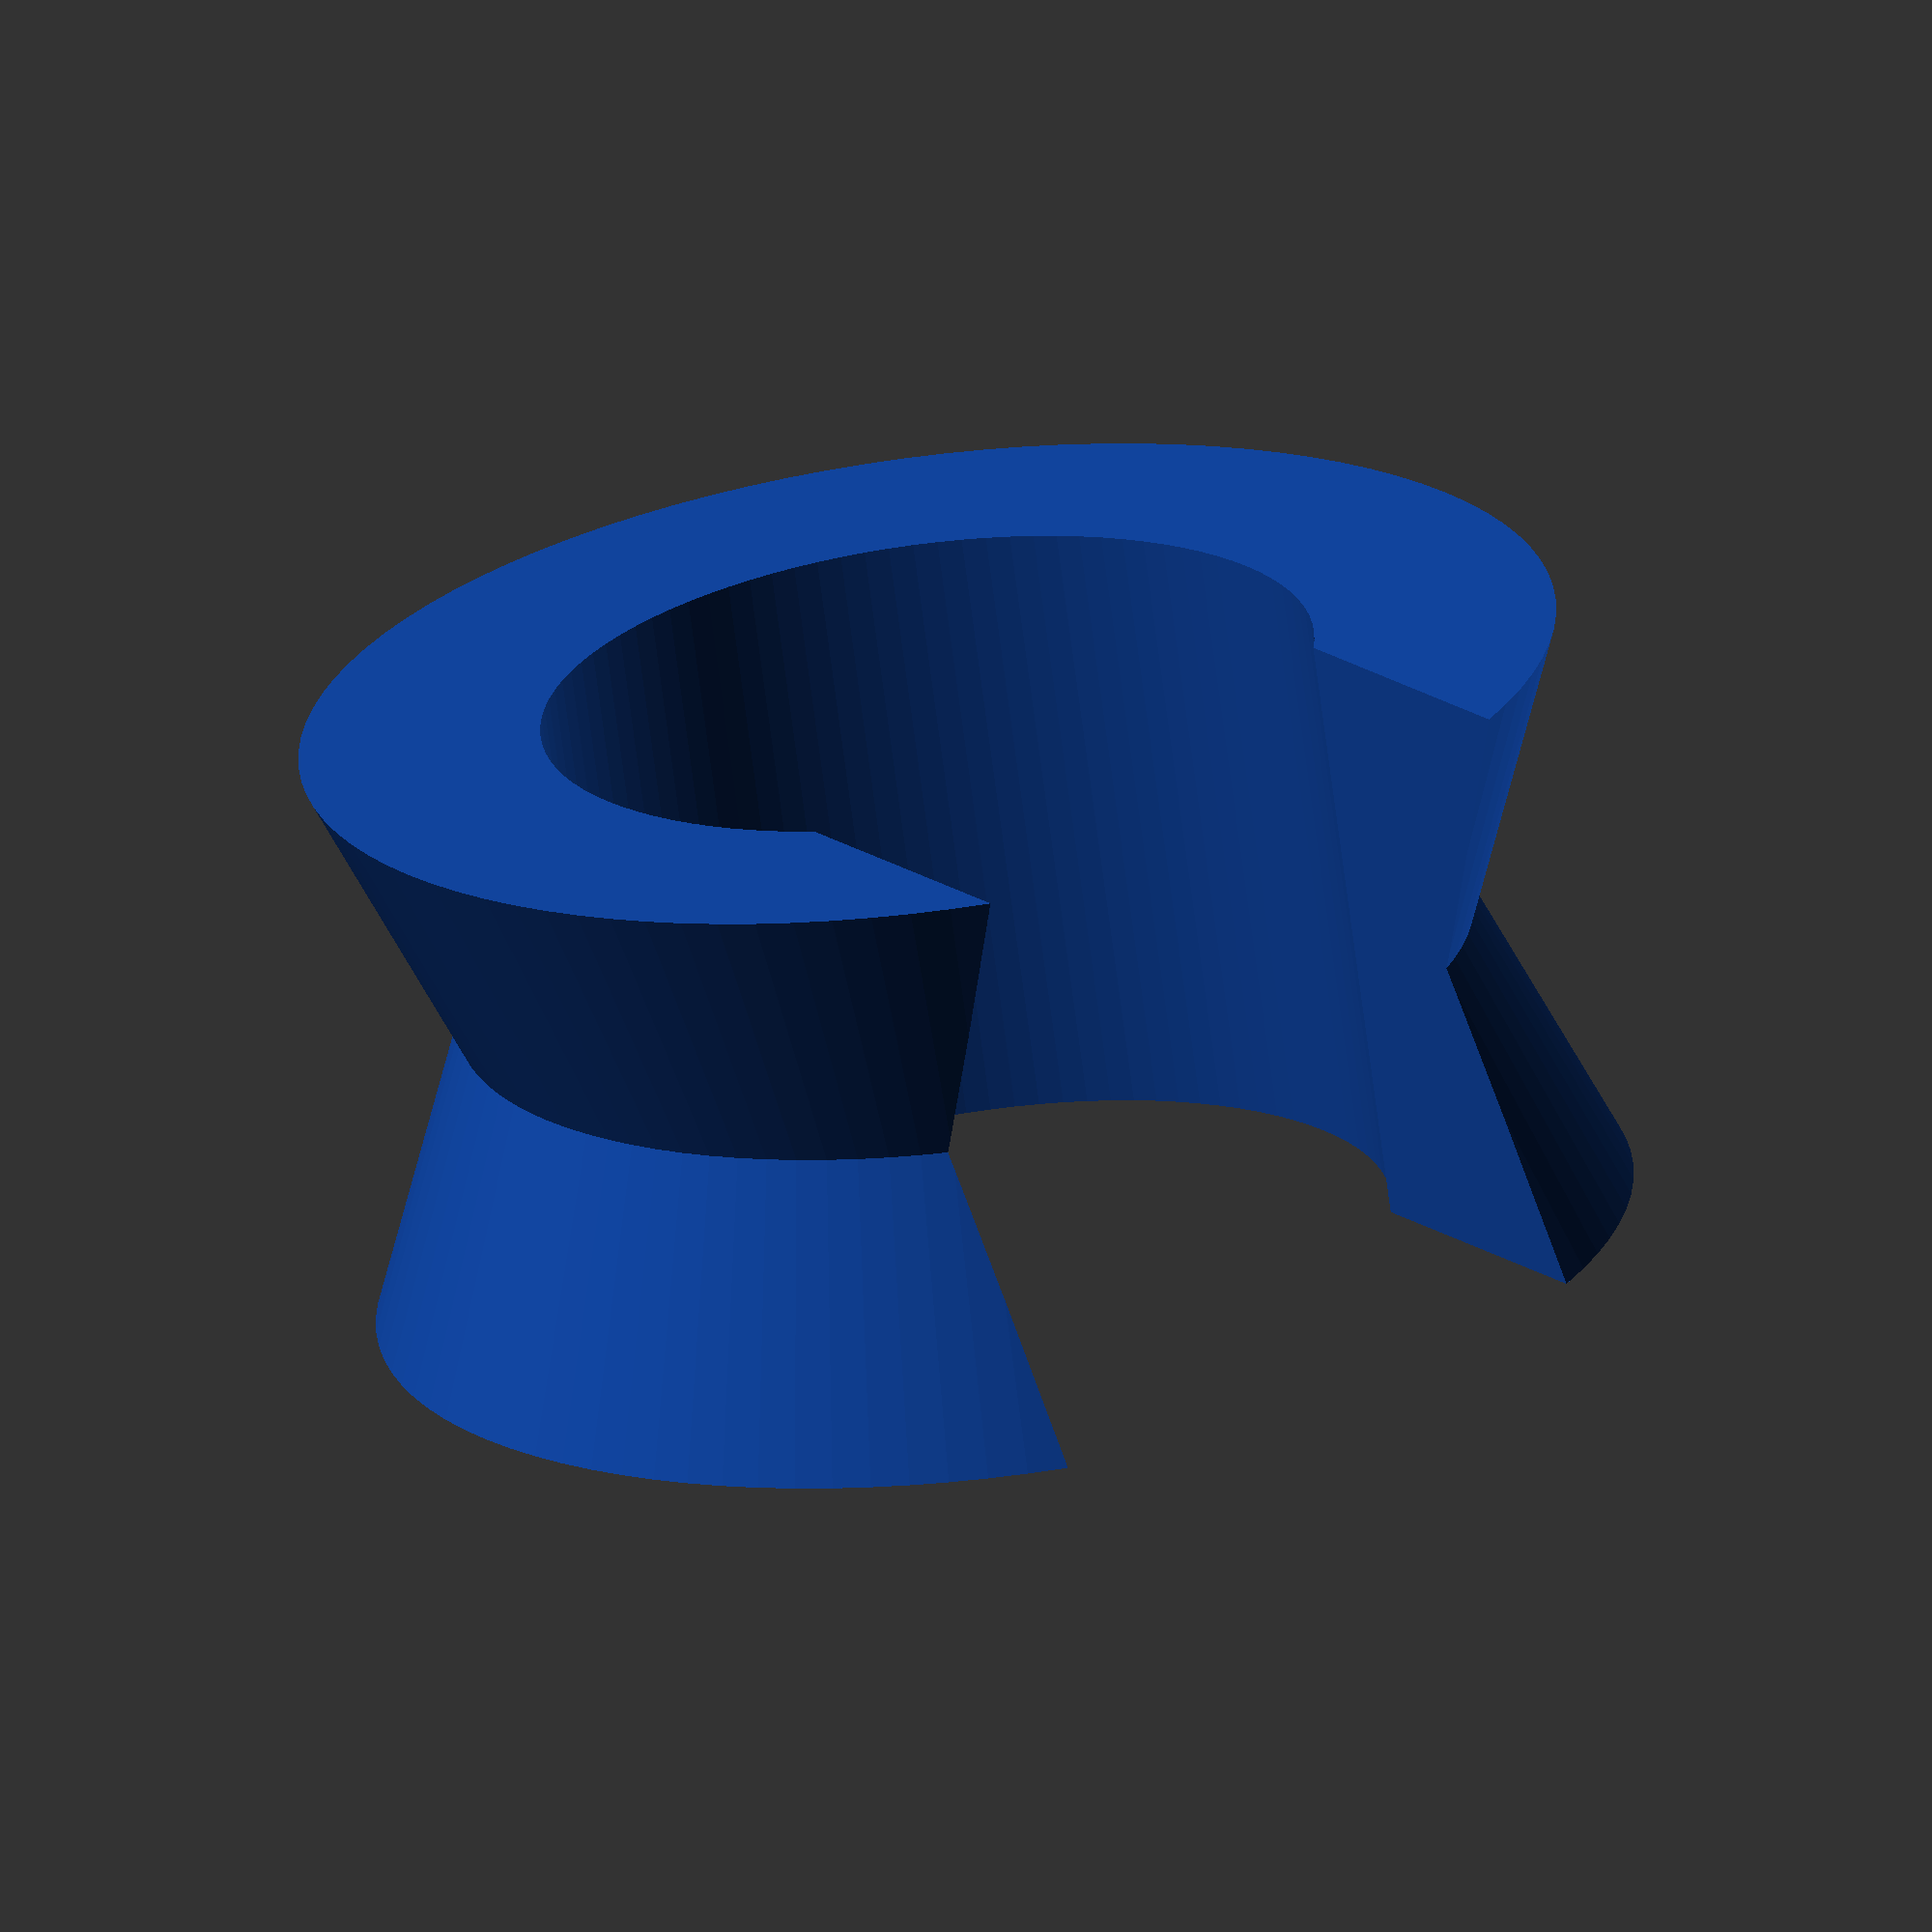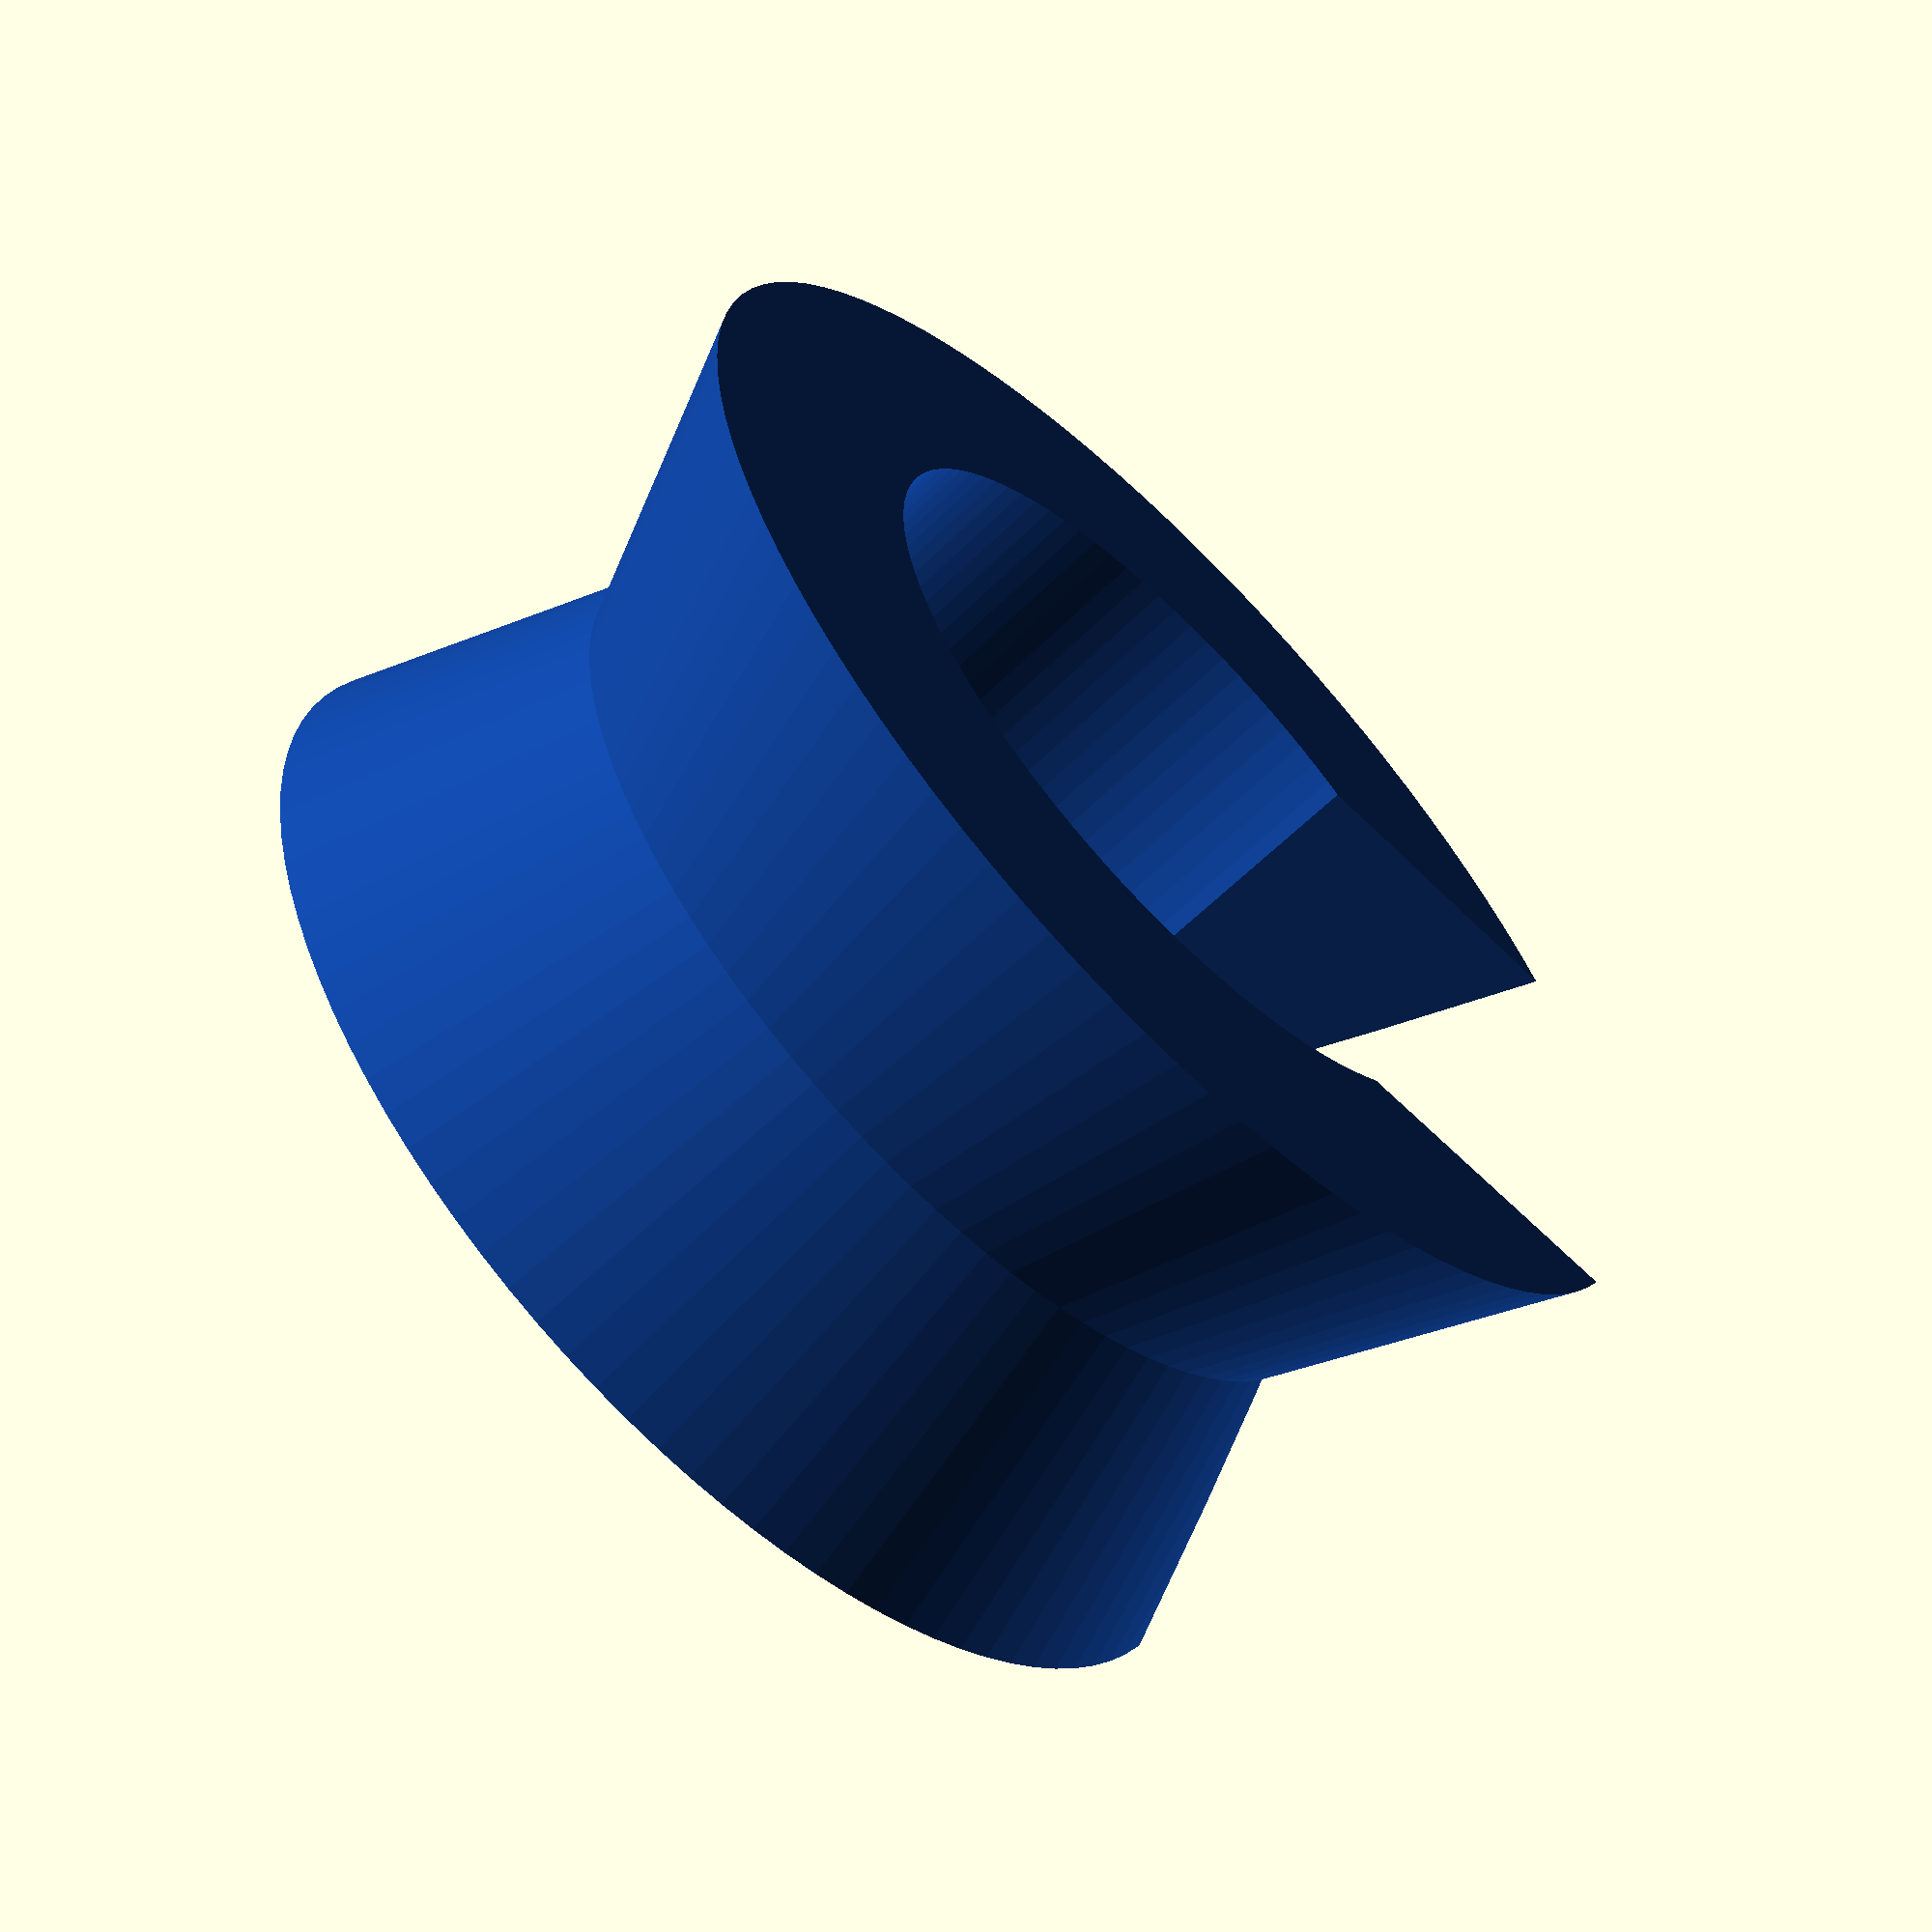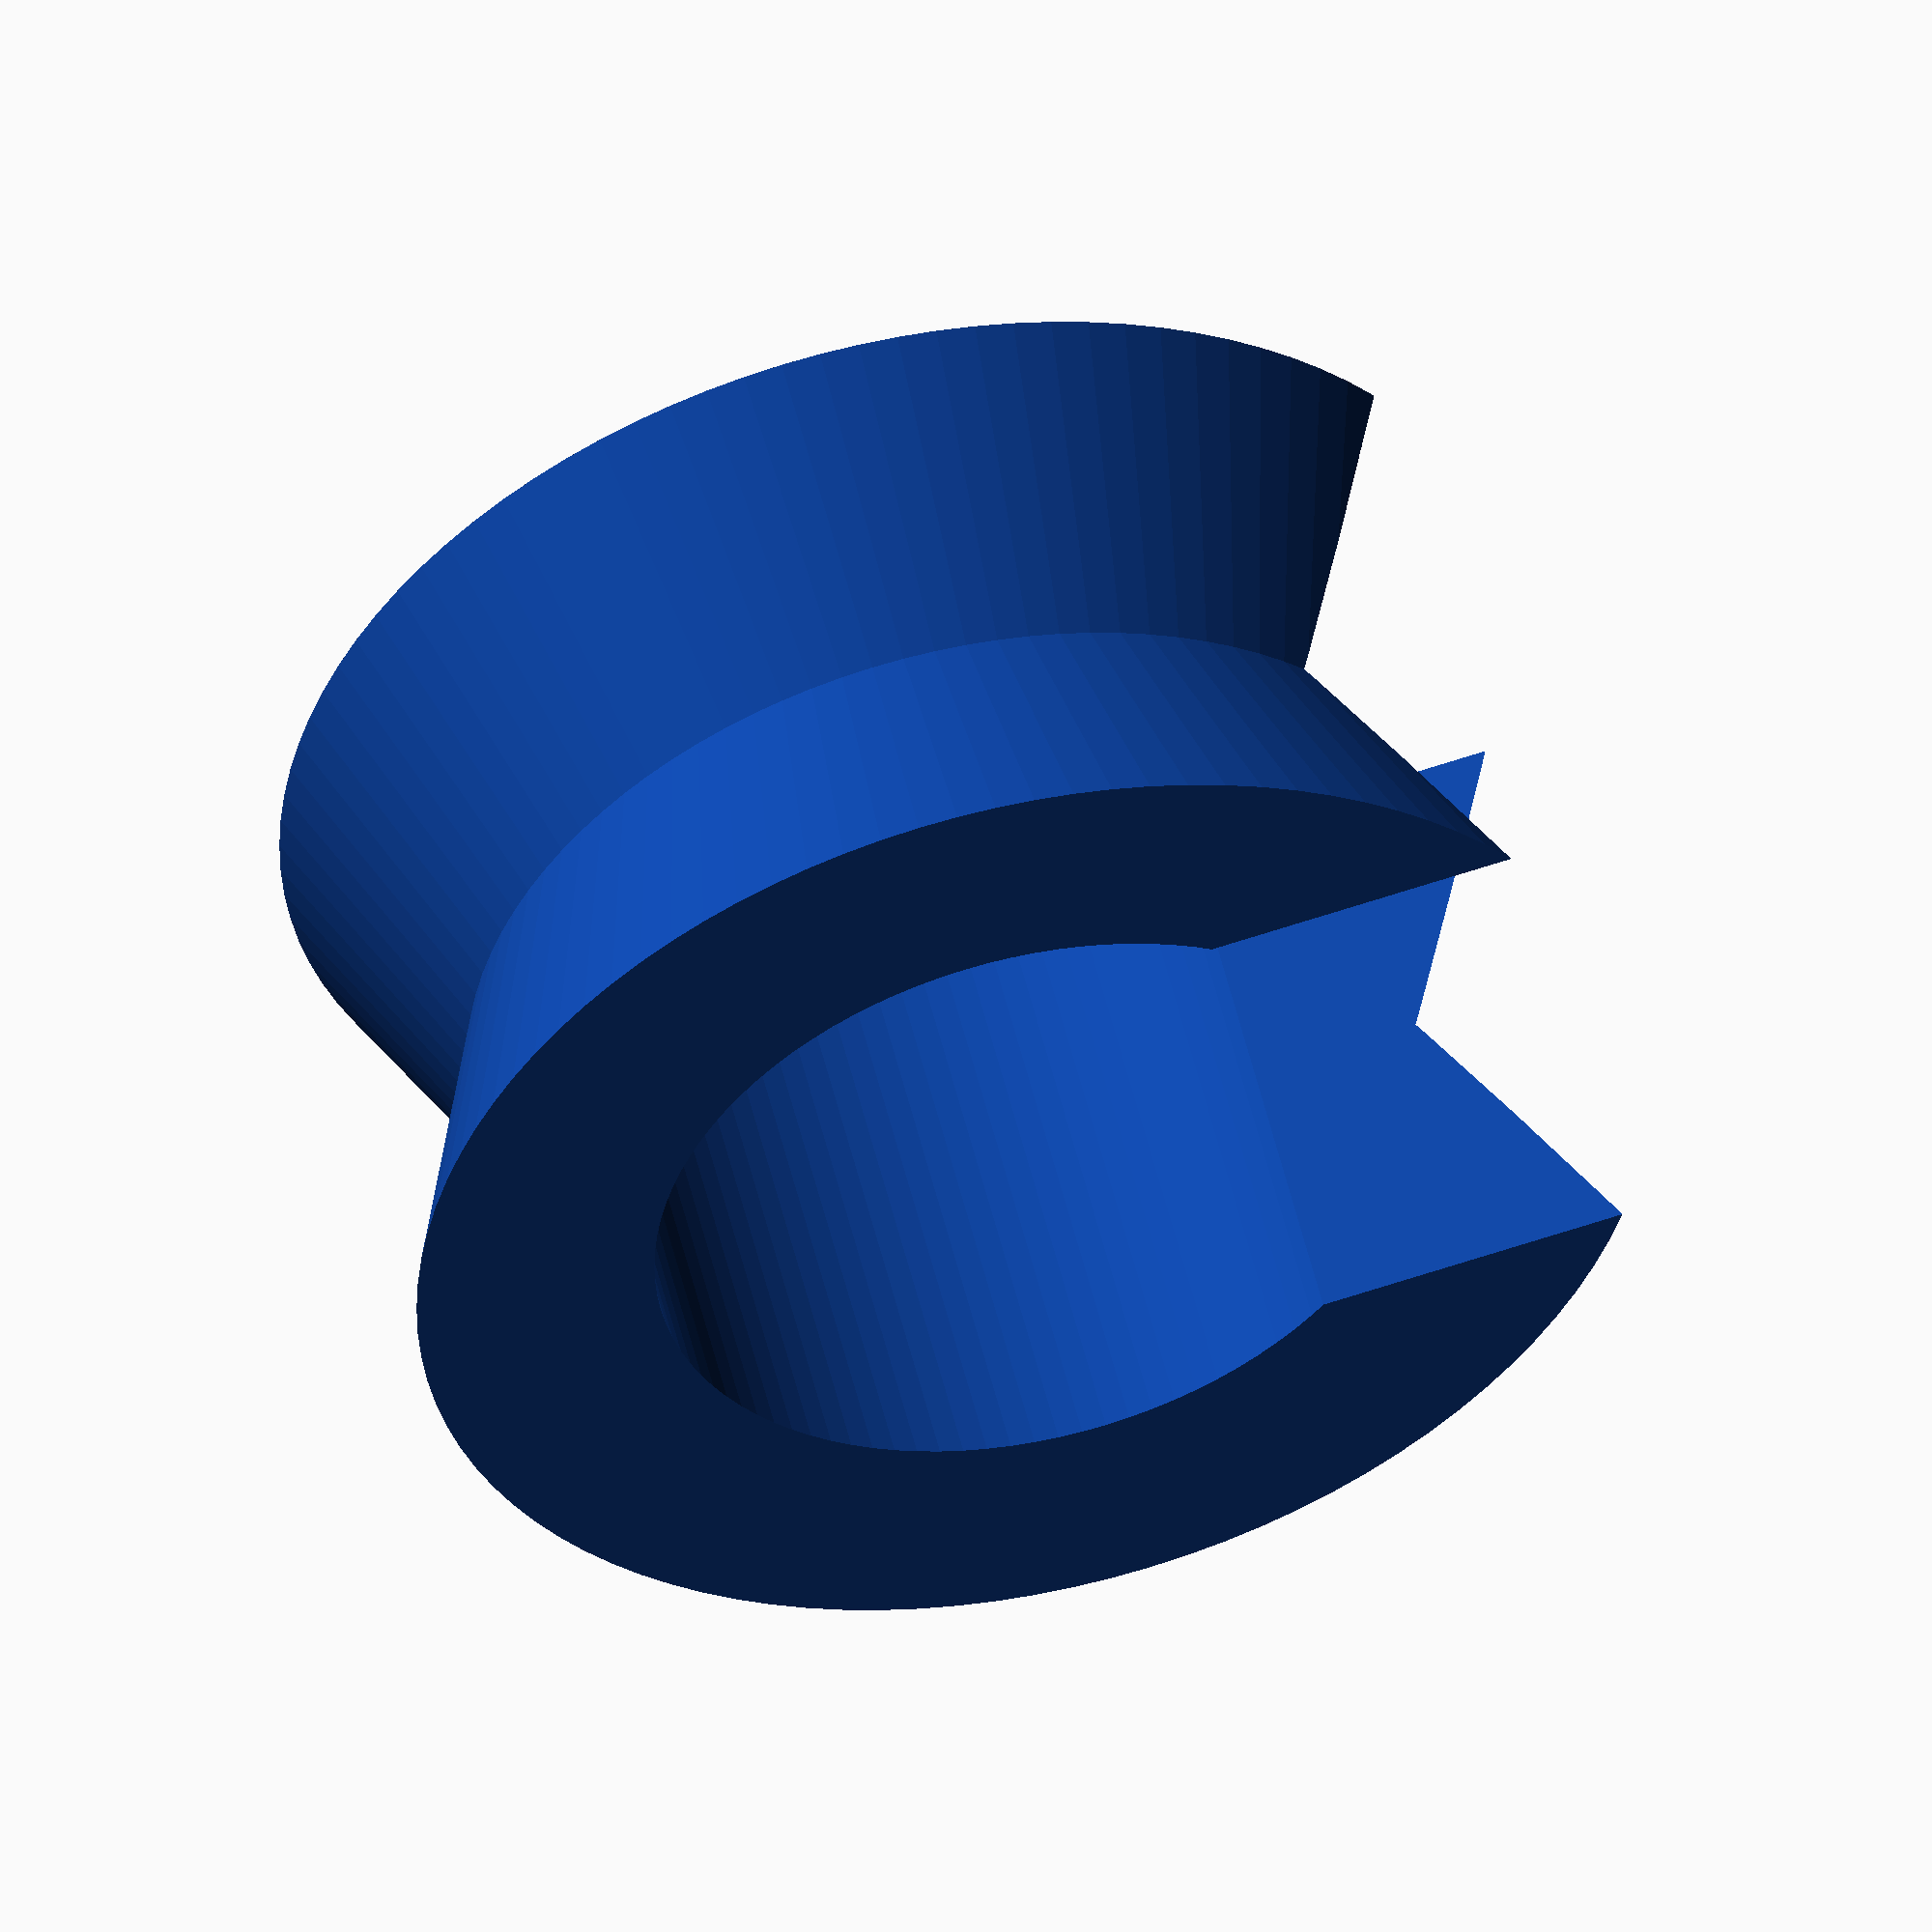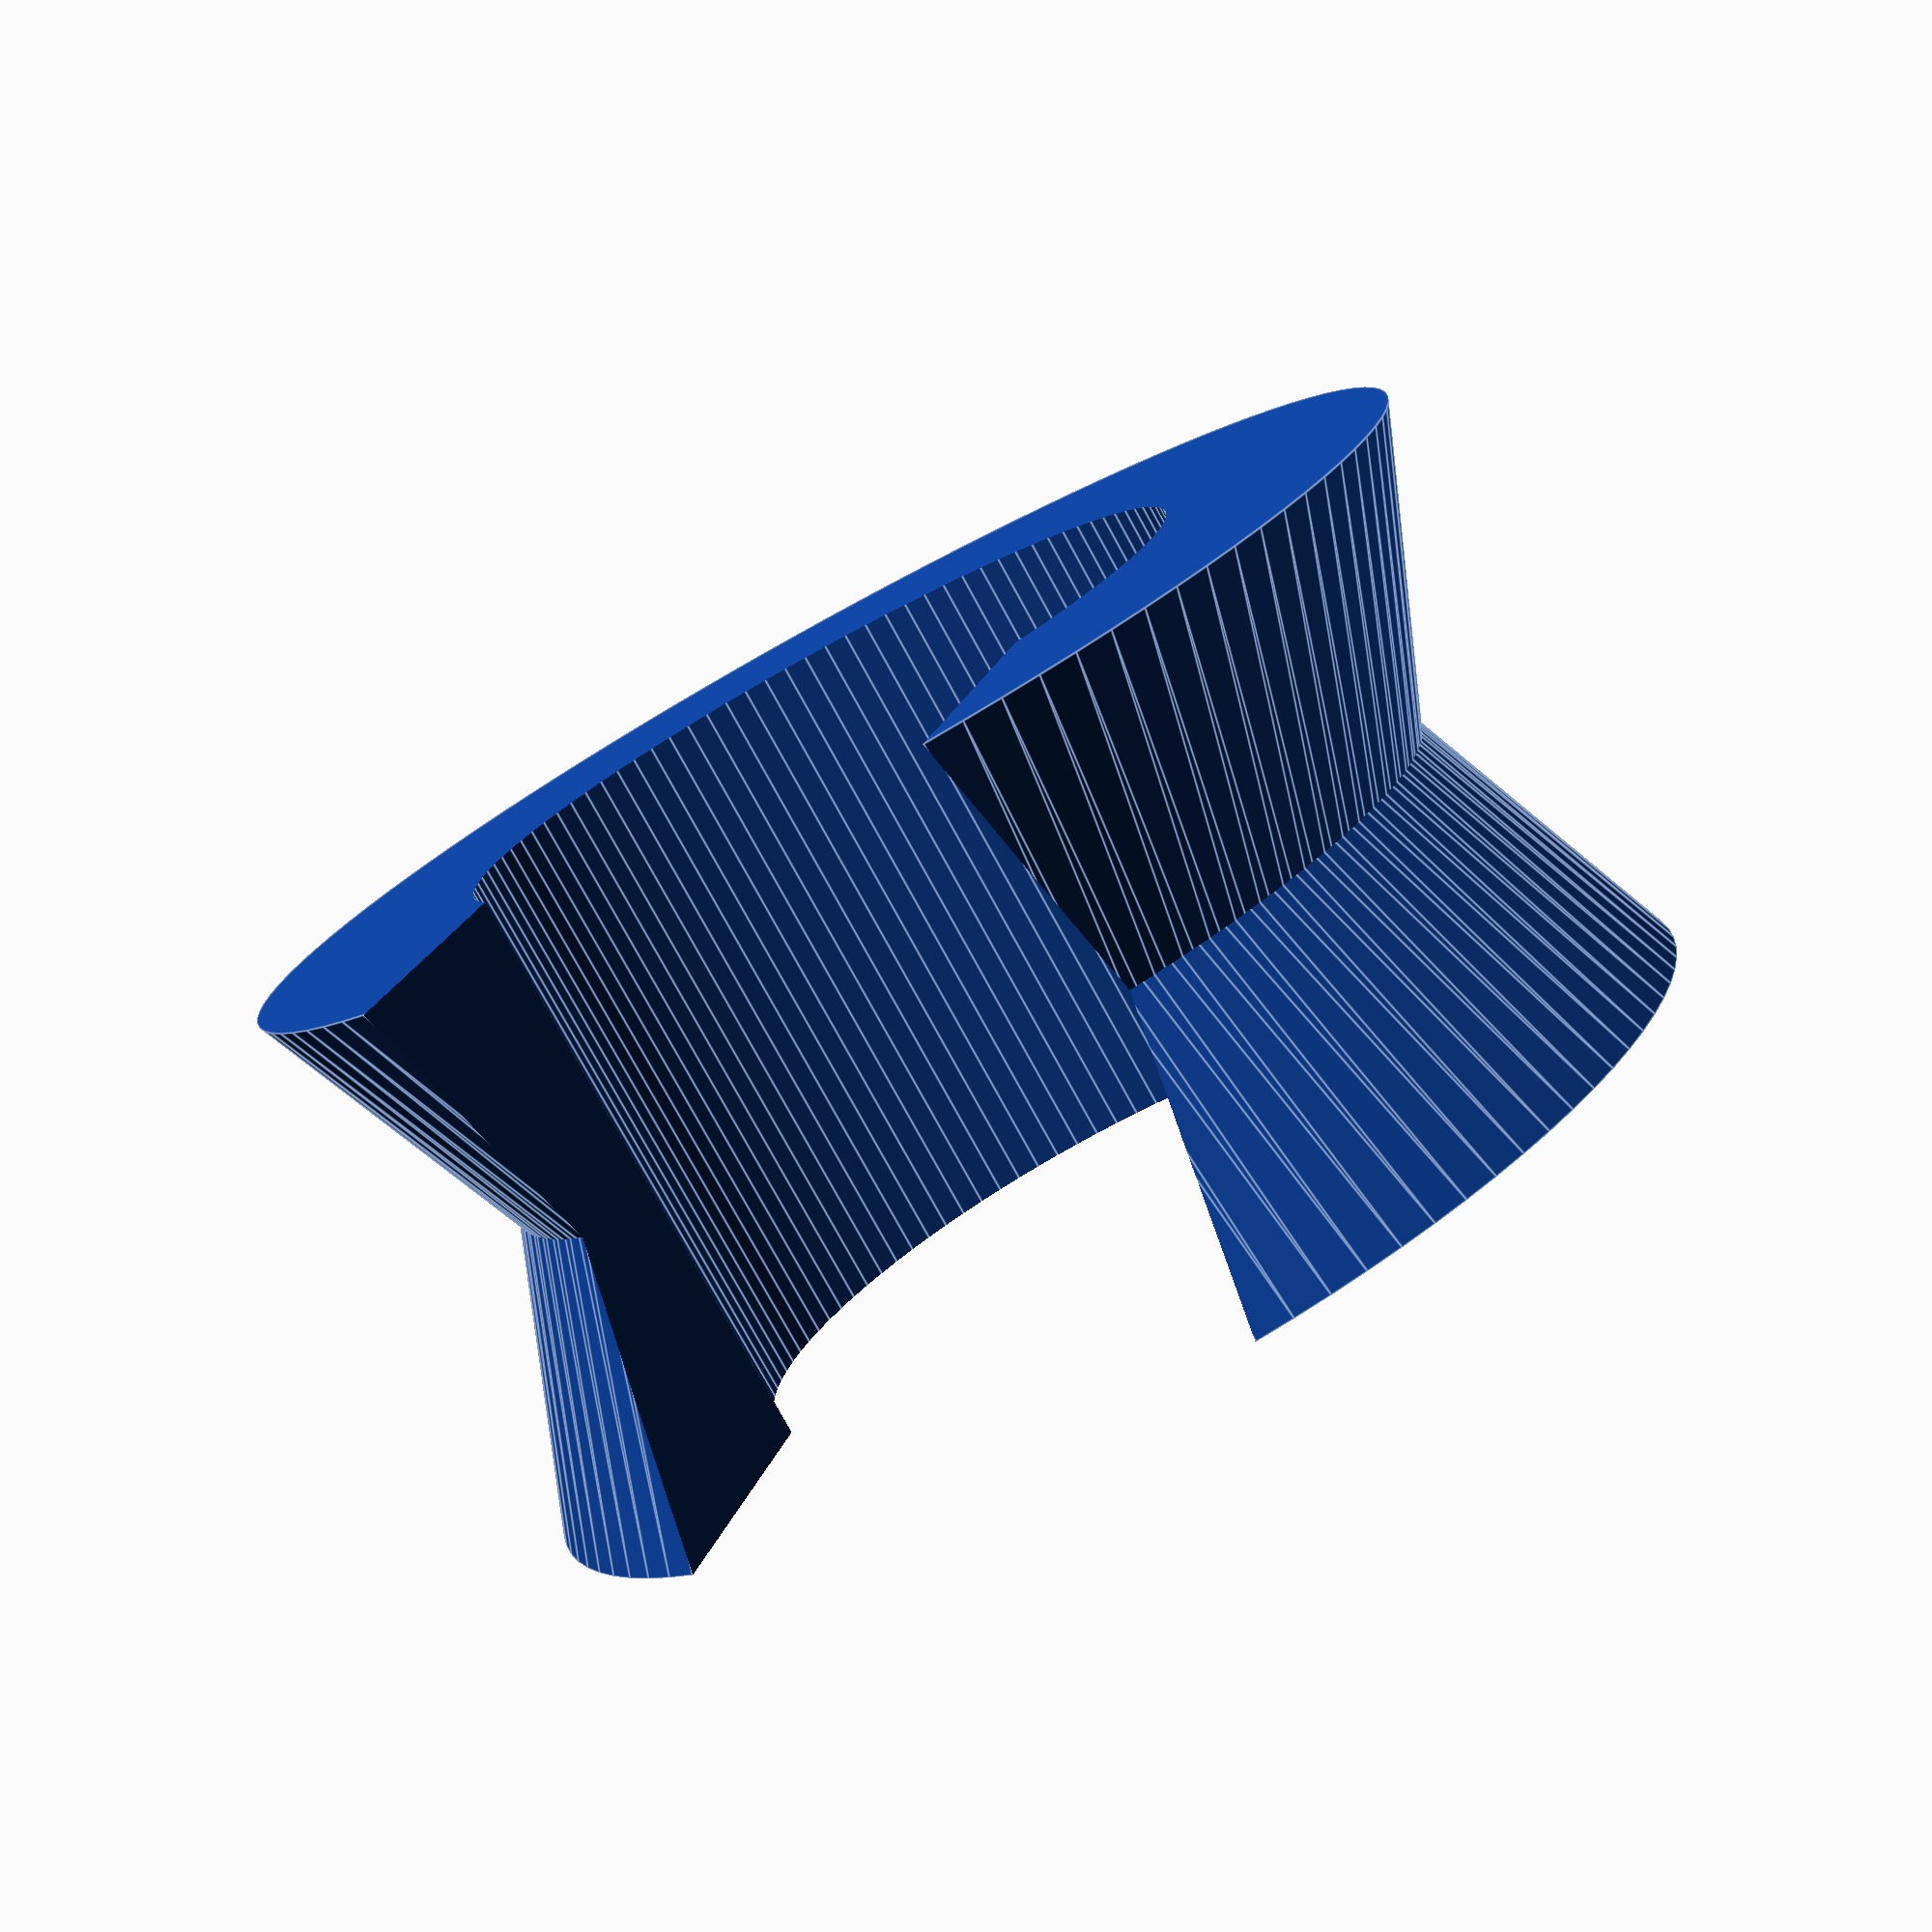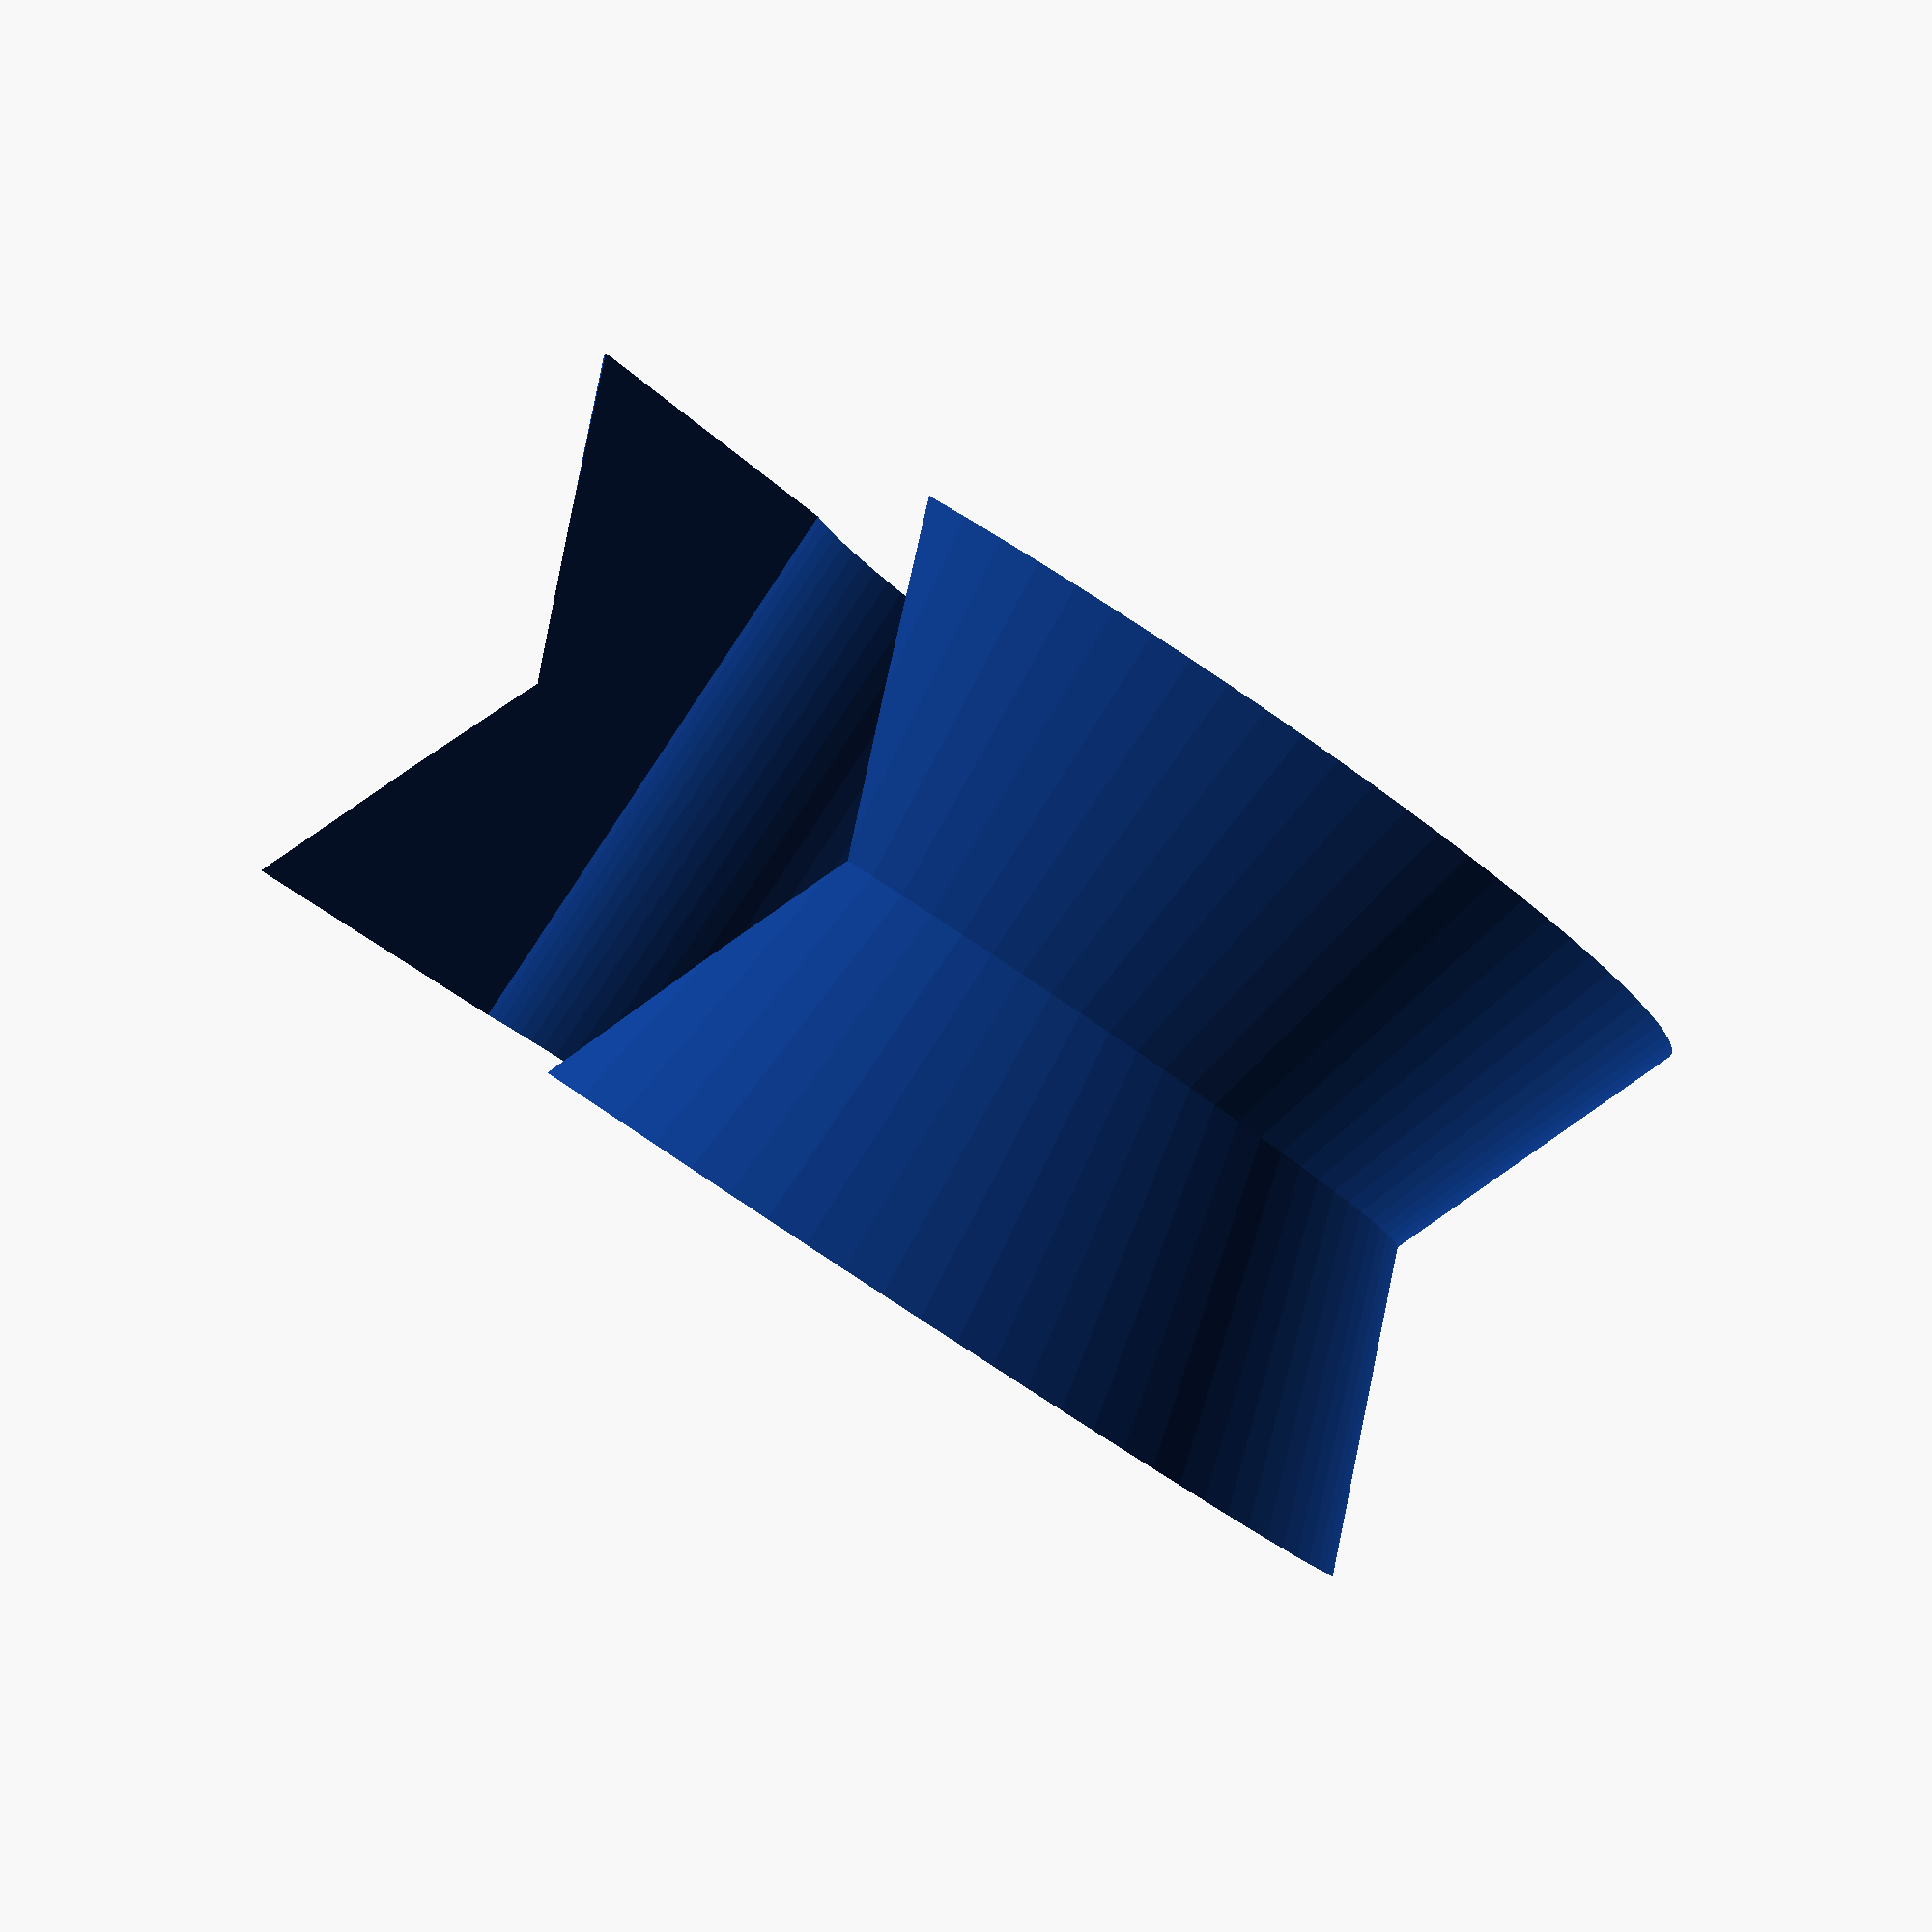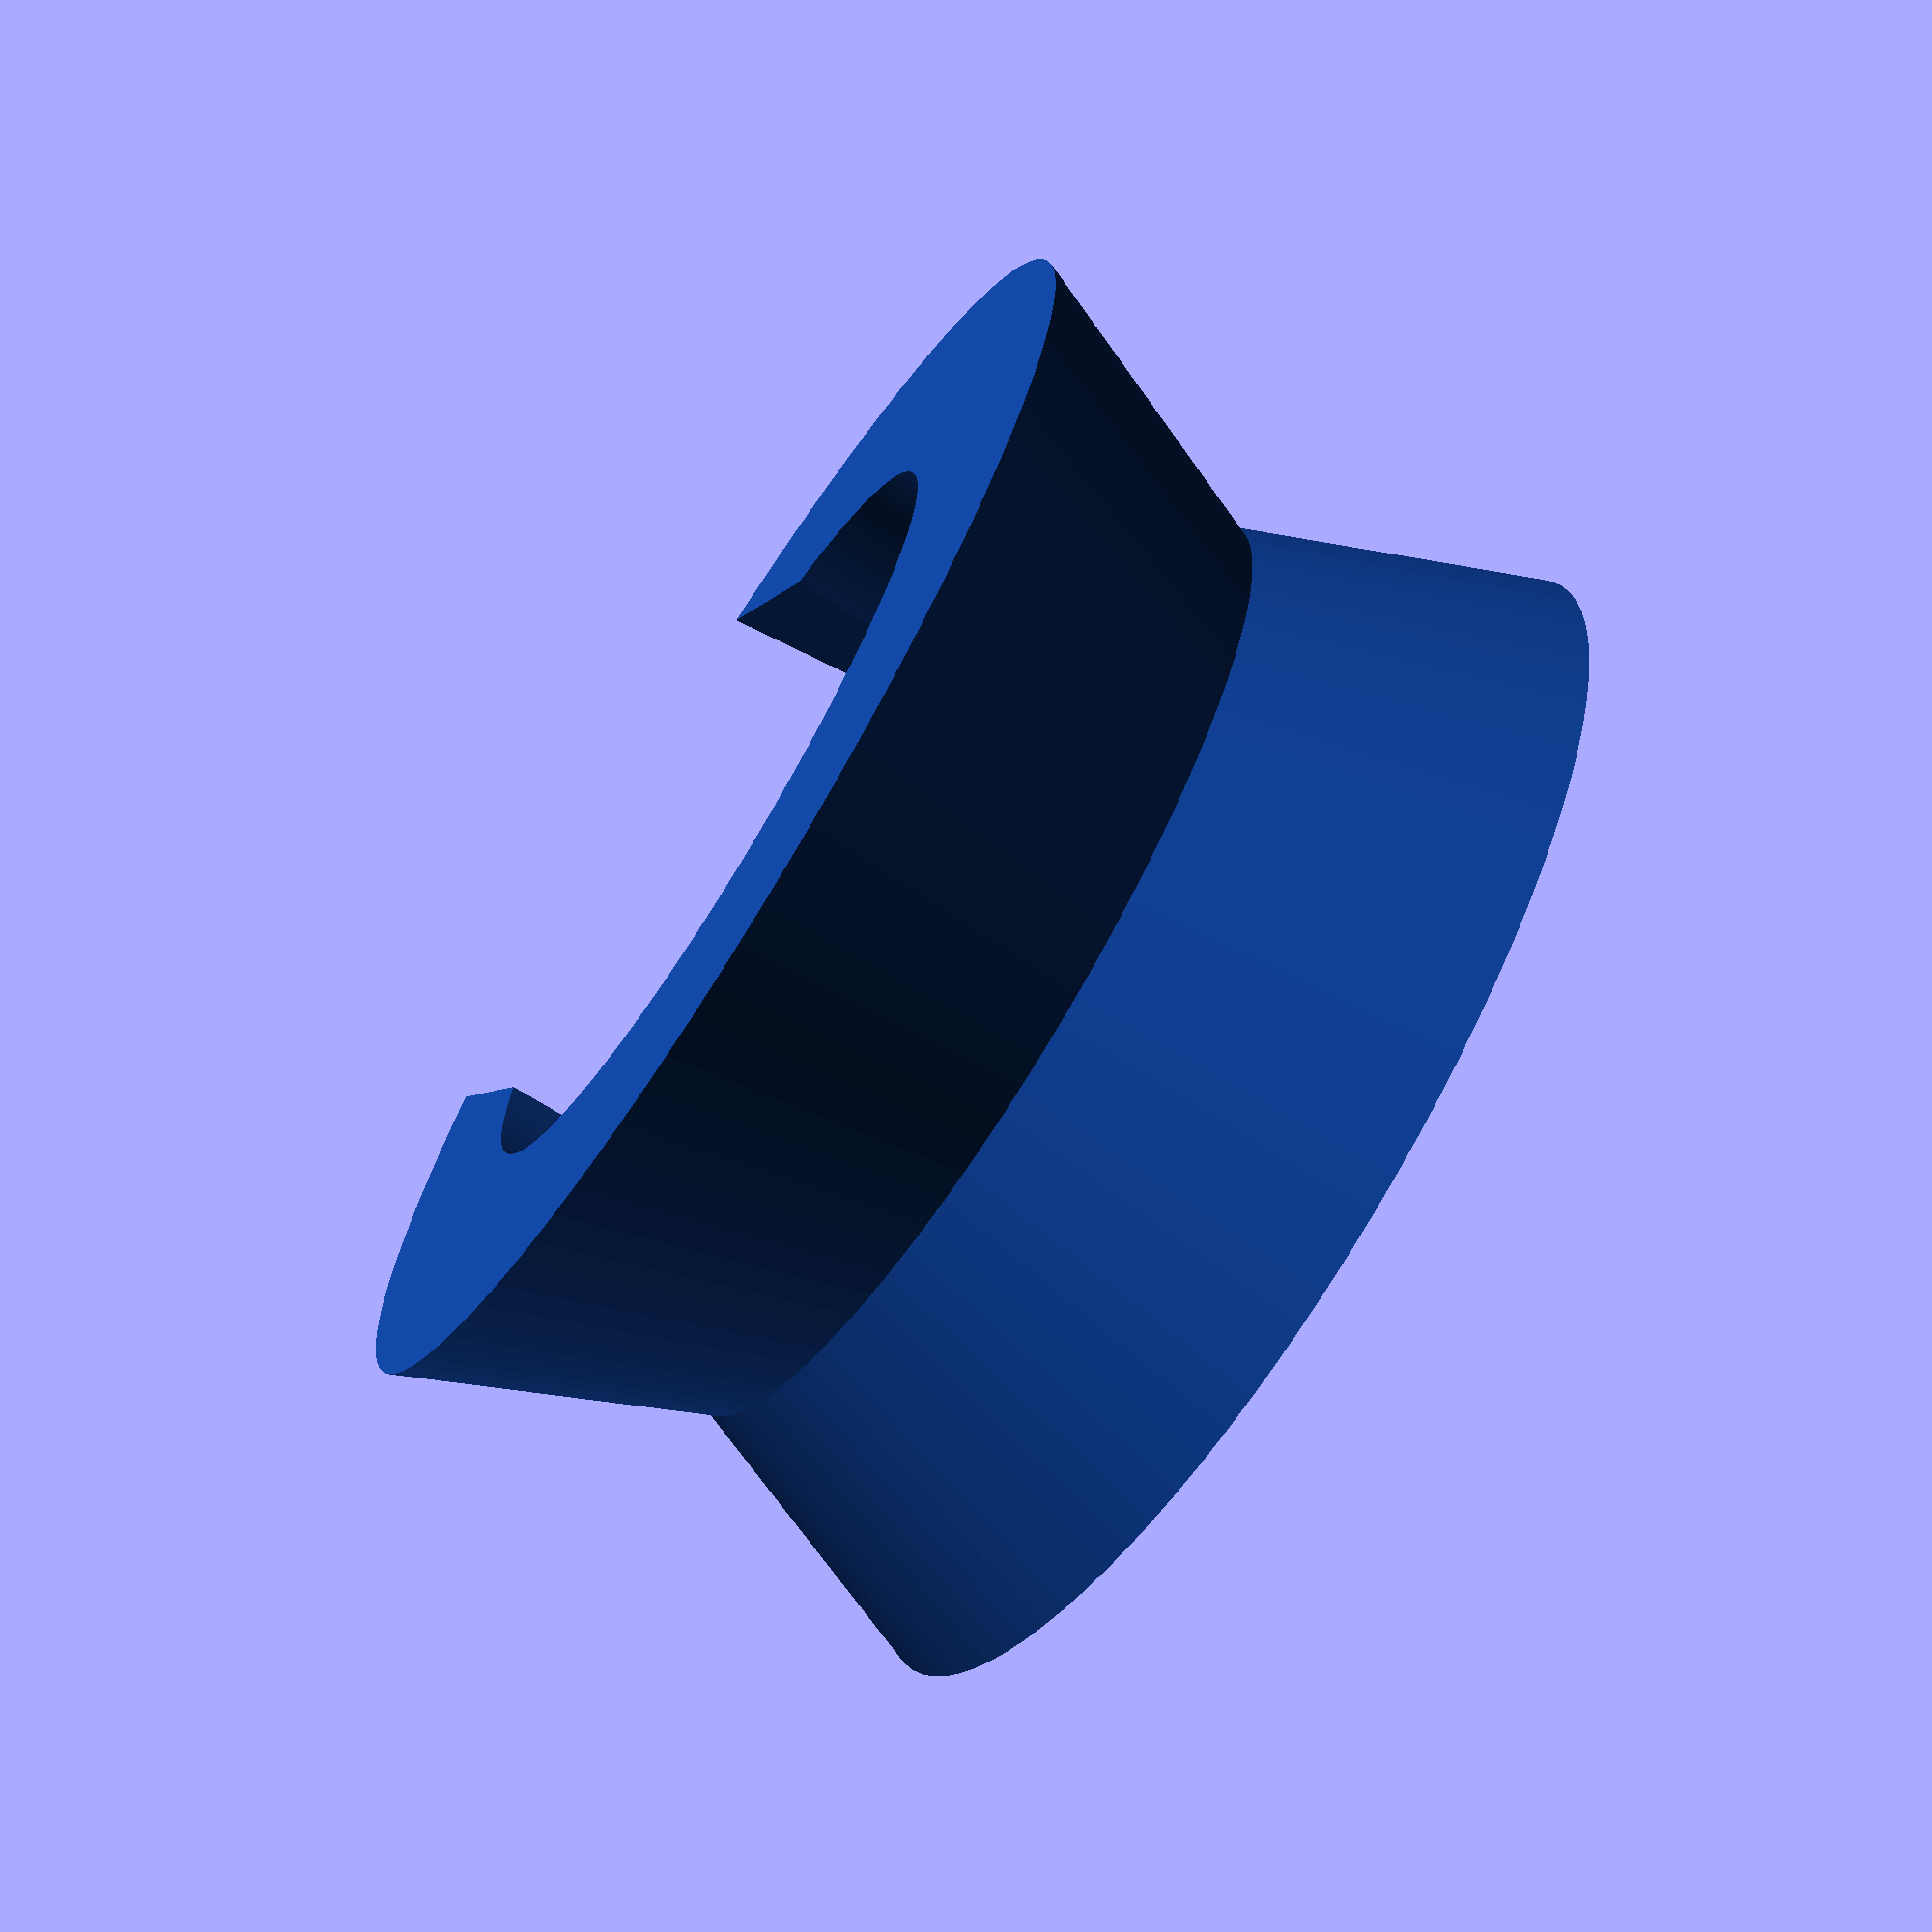
<openscad>
$fn = 100;


h = 5;
r1 = 5.2;
r2 = 3.2;

module mount(){
    difference(){
        difference(){
            union(){
                cylinder(h, r1, r2, true);
                rotate([0,180,0])
                cylinder(h, r1, r2, true);
            }
            cylinder(h+2, r2, r2, true);
        }
        translate([5,0,0])
        cube([10,5,6], true);
    }
}

translate([0,0,2.5])
color("#11439B")mount();
</openscad>
<views>
elev=248.9 azim=304.5 roll=352.7 proj=o view=wireframe
elev=241.4 azim=359.3 roll=45.1 proj=p view=solid
elev=308.8 azim=349.2 roll=347.0 proj=o view=wireframe
elev=258.0 azim=287.4 roll=151.3 proj=p view=edges
elev=92.9 azim=140.9 roll=326.7 proj=p view=wireframe
elev=69.0 azim=241.6 roll=57.4 proj=p view=wireframe
</views>
